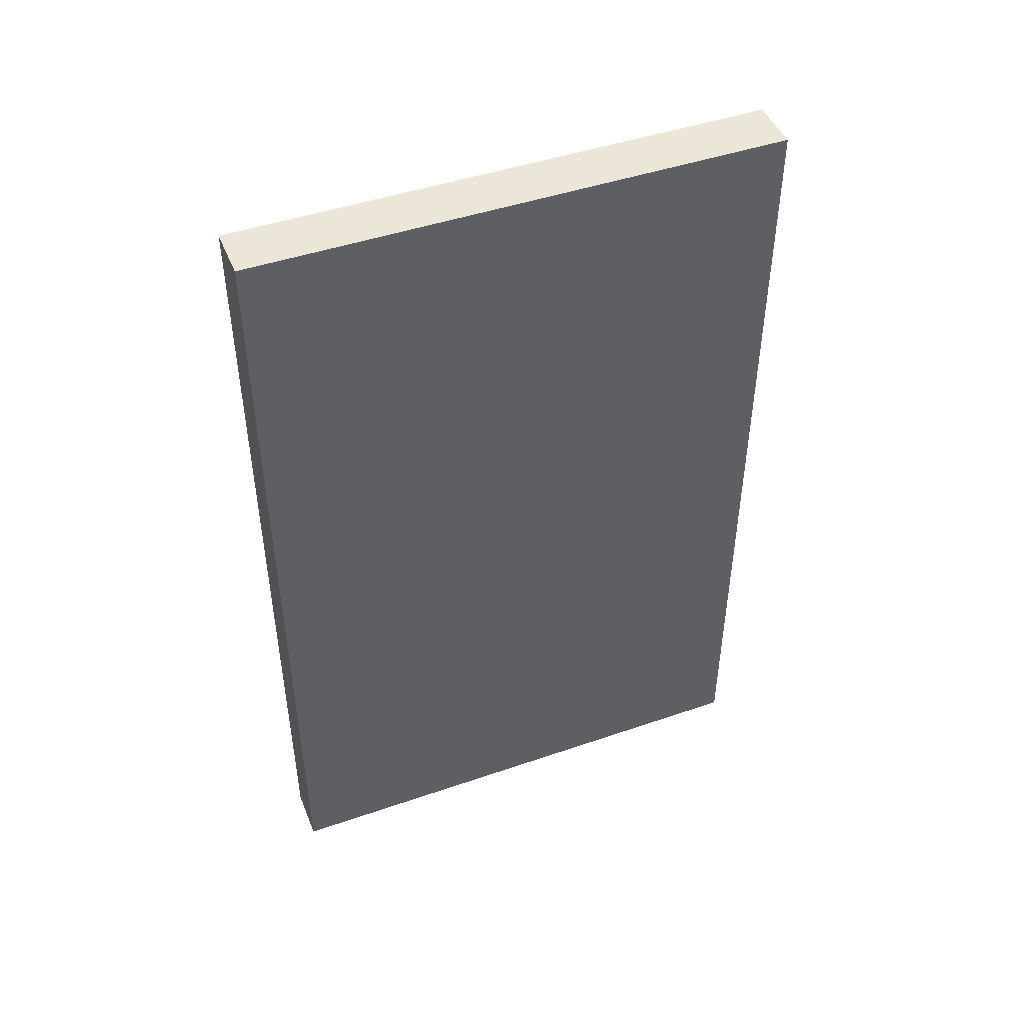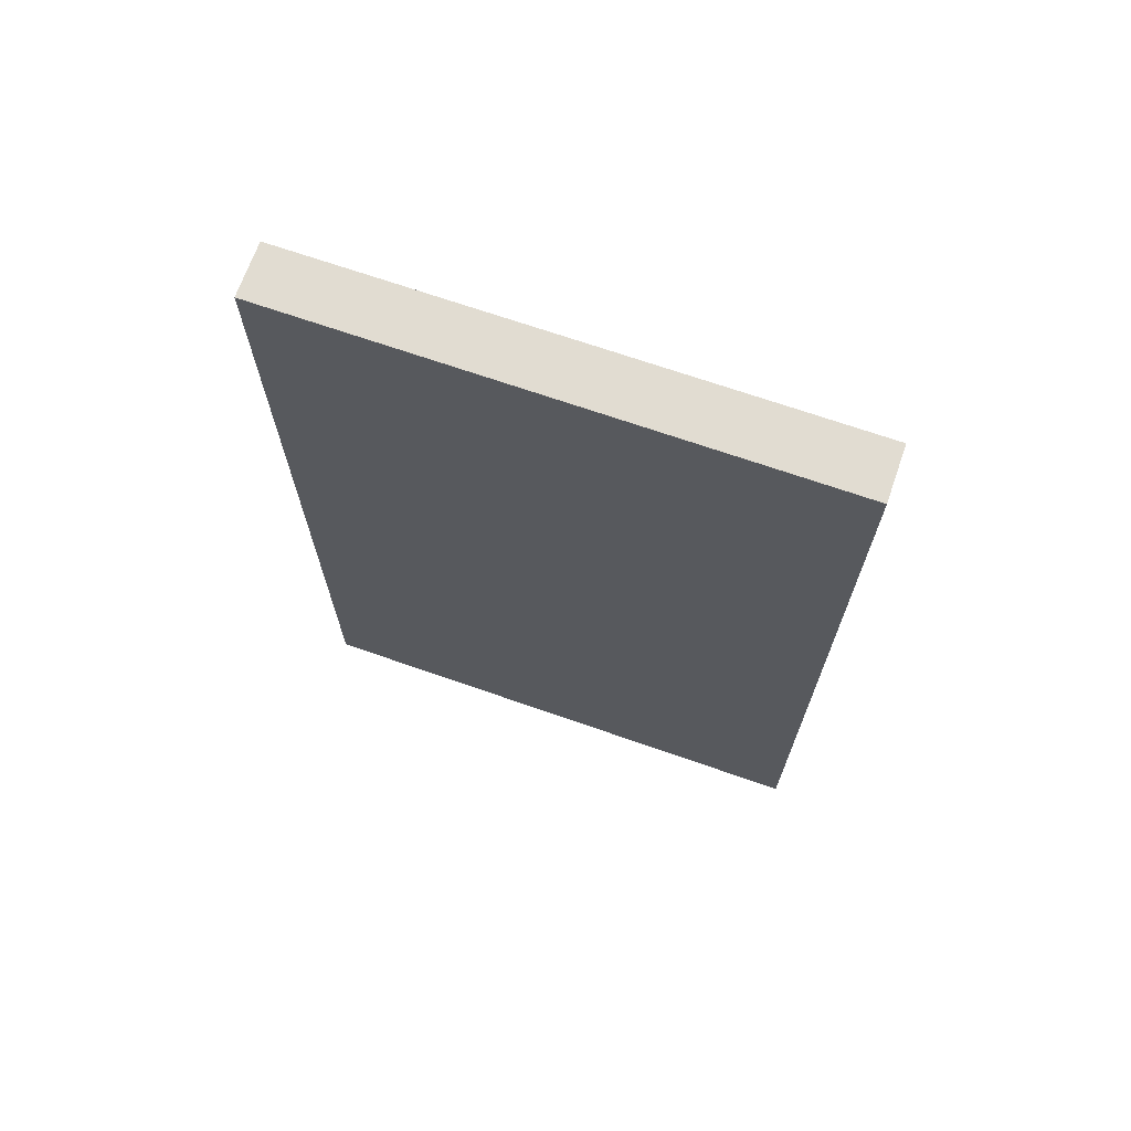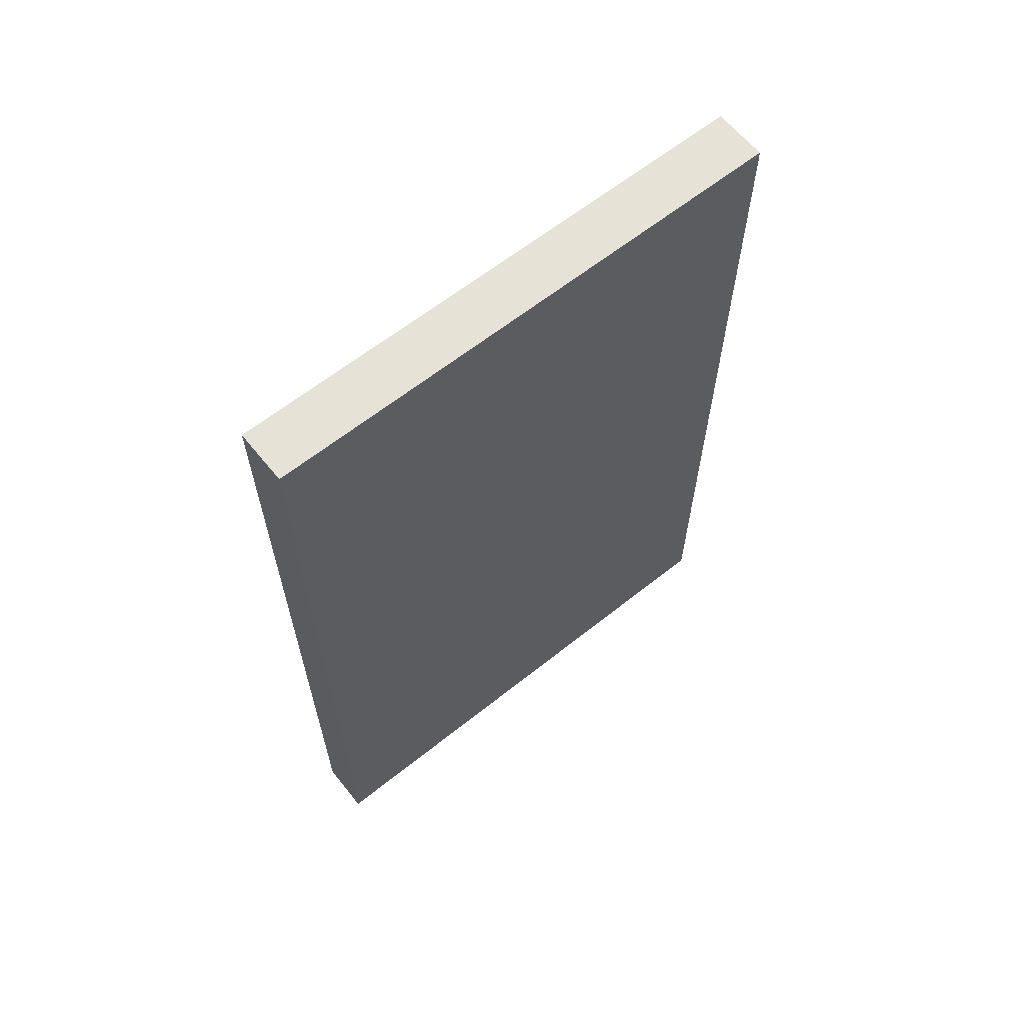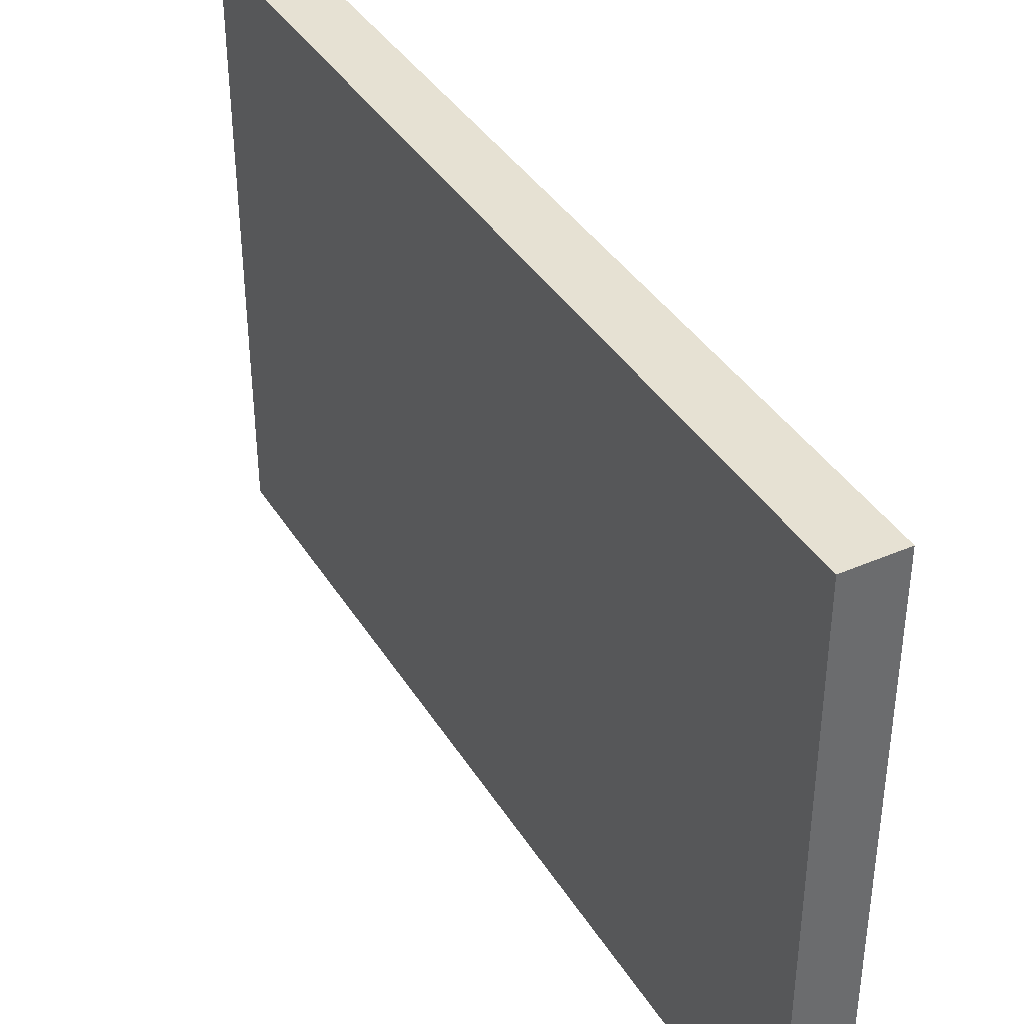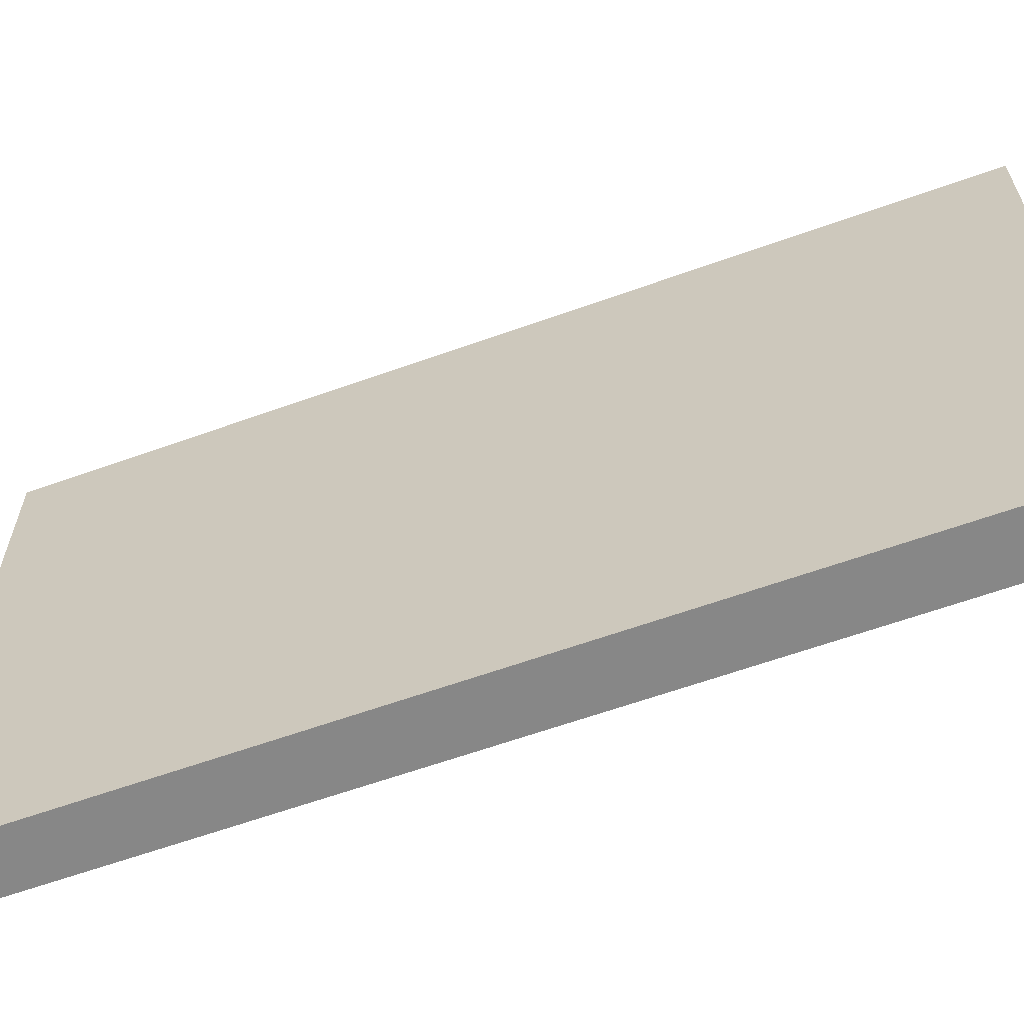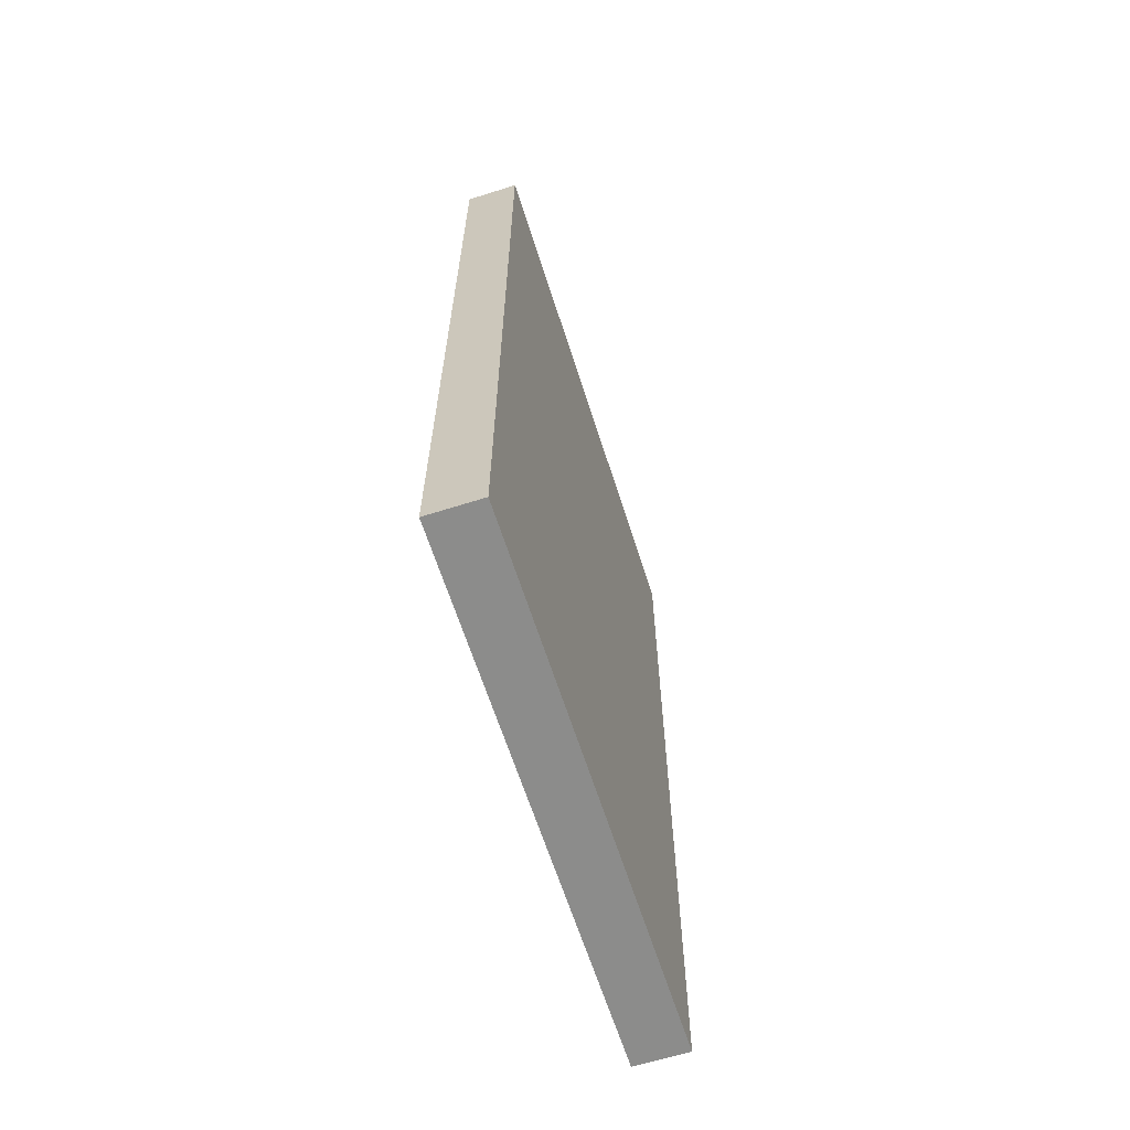
<metadata>
{"format":"obj","ext":"obj","renderer":"f3d","projection":"perspective","resolution":1024,"background":"white","views":[{"elev":46.2,"azim":-111.5,"up":"+Z"},{"elev":69.1,"azim":-70.7,"up":"+Z"},{"elev":62.9,"azim":51.1,"up":"+Z"},{"elev":38.8,"azim":151.4,"up":"+Y"},{"elev":-62.4,"azim":-70.0,"up":"+Y"},{"elev":-64.1,"azim":17.7,"up":"+Z"}]}
</metadata>
<code>
o
v 0.5 2 -1.1
v 0.5 2 -1.3
v 0.5 2 -2.5
v 0.5 2 -2.7
v 0.5 2.1 -1.2
v 0.5 2.1 -1.3
v 0.5 2.1 -2.5
v 0.5 2.1 -2.6
v 0.5 2.2 -1.1
v 0.5 2.2 -1.2
v 0.5 2.2 -1.8
v 0.5 2.2 -1.9
v 0.5 2.2 -2.6
v 0.5 2.2 -2.7
v 0.5 2.3 -2.1
v 0.5 2.3 -2.2
v 0.5 2.4 -1.6
v 0.5 2.4 -1.8
v 0.5 2.4 -1.9
v 0.5 2.4 -2
v 0.5 2.4 -2.1
v 0.5 2.4 -2.2
v 0.5 2.4 -2.3
v 0.5 2.5 -1.6
v 0.5 2.5 -1.8
v 0.5 2.5 -1.9
v 0.5 2.5 -2
v 0.5 2.6 -1.5
v 0.5 2.6 -1.8
v 0.5 2.6 -1.9
v 0.5 2.6 -2.2
v 0.5 2.6 -2.3
v 0.5 2.7 -1.5
v 0.5 2.7 -1.8
v 0.5 2.7 -1.9
v 0.5 2.7 -2.2
v 0.5 2.8 -1.1
v 0.5 2.8 -1.2
v 0.5 2.8 -1.8
v 0.5 2.8 -1.9
v 0.5 2.8 -2.6
v 0.5 2.8 -2.7
v 0.5 2.9 -1.2
v 0.5 2.9 -1.3
v 0.5 2.9 -1.7
v 0.5 2.9 -2.1
v 0.5 2.9 -2.5
v 0.5 2.9 -2.6
v 0.5 3 -1.1
v 0.5 3 -1.3
v 0.5 3 -1.7
v 0.5 3 -2.1
v 0.5 3 -2.5
v 0.5 3 -2.7
v 0.6 2 -1.1
v 0.6 2 -1.3
v 0.6 2 -2.5
v 0.6 2 -2.7
v 0.6 2.1 -1.2
v 0.6 2.1 -1.3
v 0.6 2.1 -2.5
v 0.6 2.1 -2.6
v 0.6 2.2 -1.1
v 0.6 2.2 -1.2
v 0.6 2.2 -1.8
v 0.6 2.2 -1.9
v 0.6 2.2 -2.6
v 0.6 2.2 -2.7
v 0.6 2.3 -2.1
v 0.6 2.3 -2.2
v 0.6 2.4 -1.6
v 0.6 2.4 -1.8
v 0.6 2.4 -1.9
v 0.6 2.4 -2
v 0.6 2.4 -2.1
v 0.6 2.4 -2.2
v 0.6 2.4 -2.3
v 0.6 2.5 -1.6
v 0.6 2.5 -1.8
v 0.6 2.5 -1.9
v 0.6 2.5 -2
v 0.6 2.6 -1.5
v 0.6 2.6 -1.8
v 0.6 2.6 -1.9
v 0.6 2.6 -2.2
v 0.6 2.6 -2.3
v 0.6 2.7 -1.5
v 0.6 2.7 -1.8
v 0.6 2.7 -1.9
v 0.6 2.7 -2.2
v 0.6 2.8 -1.1
v 0.6 2.8 -1.2
v 0.6 2.8 -1.8
v 0.6 2.8 -1.9
v 0.6 2.8 -2.6
v 0.6 2.8 -2.7
v 0.6 2.9 -1.2
v 0.6 2.9 -1.3
v 0.6 2.9 -1.7
v 0.6 2.9 -2.1
v 0.6 2.9 -2.5
v 0.6 2.9 -2.6
v 0.6 3 -1.1
v 0.6 3 -1.3
v 0.6 3 -1.7
v 0.6 3 -2.1
v 0.6 3 -2.5
v 0.6 3 -2.7
v 0.5 2 -1.1
v 0.5 2.2 -1.1
v 0.5 2.8 -1.1
v 0.5 3 -1.1
v 0.6 2 -1.1
v 0.6 2.2 -1.1
v 0.6 2.8 -1.1
v 0.6 3 -1.1
v 0.5 2 -2.7
v 0.5 2.2 -2.7
v 0.5 2.8 -2.7
v 0.5 3 -2.7
v 0.6 2 -2.7
v 0.6 2.2 -2.7
v 0.6 2.8 -2.7
v 0.6 3 -2.7
v 0.5 2 -1.1
v 0.6 2 -1.1
v 0.5 2 -1.3
v 0.6 2 -1.3
v 0.5 2 -2.5
v 0.6 2 -2.5
v 0.5 2 -2.7
v 0.6 2 -2.7
v 0.5 3 -1.1
v 0.6 3 -1.1
v 0.5 3 -1.3
v 0.6 3 -1.3
v 0.5 3 -1.7
v 0.6 3 -1.7
v 0.5 3 -2.1
v 0.6 3 -2.1
v 0.5 3 -2.5
v 0.6 3 -2.5
v 0.5 3 -2.7
v 0.6 3 -2.7
f 5 2 1
f 6 3 2
f 6 2 5
f 7 4 3
f 7 3 6
f 8 4 7
f 9 5 1
f 10 6 5
f 10 5 9
f 10 7 6
f 10 8 7
f 11 8 10
f 12 8 11
f 13 4 8
f 13 8 12
f 14 4 13
f 15 13 12
f 15 14 13
f 16 14 15
f 17 10 9
f 17 11 10
f 18 12 11
f 18 11 17
f 19 15 12
f 19 12 18
f 20 15 19
f 21 16 15
f 21 15 20
f 22 14 16
f 22 16 21
f 23 14 22
f 24 17 9
f 24 20 19
f 24 18 17
f 24 19 18
f 25 20 24
f 26 20 25
f 27 21 20
f 27 20 26
f 27 22 21
f 28 25 24
f 28 24 9
f 29 26 25
f 29 25 28
f 30 27 26
f 30 26 29
f 31 23 22
f 31 27 30
f 31 22 27
f 32 14 23
f 32 23 31
f 33 31 30
f 33 28 9
f 33 30 29
f 33 29 28
f 34 31 33
f 35 31 34
f 36 32 31
f 36 31 35
f 37 33 9
f 37 34 33
f 38 34 37
f 39 35 34
f 39 34 38
f 40 36 35
f 40 35 39
f 41 14 32
f 41 36 40
f 41 32 36
f 42 14 41
f 43 40 39
f 43 38 37
f 43 39 38
f 43 41 40
f 44 41 43
f 45 41 44
f 46 41 45
f 47 41 46
f 48 42 41
f 48 41 47
f 49 43 37
f 49 44 43
f 50 45 44
f 50 44 49
f 51 46 45
f 51 45 50
f 52 47 46
f 52 46 51
f 53 48 47
f 53 47 52
f 54 42 48
f 54 48 53
f 55 56 59
f 56 57 60
f 59 56 60
f 57 58 61
f 60 57 61
f 61 58 62
f 55 59 63
f 59 60 64
f 63 59 64
f 60 61 64
f 61 62 64
f 64 62 65
f 65 62 66
f 62 58 67
f 66 62 67
f 67 58 68
f 66 67 69
f 67 68 69
f 69 68 70
f 63 64 71
f 64 65 71
f 65 66 72
f 71 65 72
f 66 69 73
f 72 66 73
f 73 69 74
f 69 70 75
f 74 69 75
f 70 68 76
f 75 70 76
f 76 68 77
f 63 71 78
f 73 74 78
f 71 72 78
f 72 73 78
f 78 74 79
f 79 74 80
f 74 75 81
f 80 74 81
f 75 76 81
f 78 79 82
f 63 78 82
f 79 80 83
f 82 79 83
f 80 81 84
f 83 80 84
f 76 77 85
f 84 81 85
f 81 76 85
f 77 68 86
f 85 77 86
f 84 85 87
f 63 82 87
f 83 84 87
f 82 83 87
f 87 85 88
f 88 85 89
f 85 86 90
f 89 85 90
f 63 87 91
f 87 88 91
f 91 88 92
f 88 89 93
f 92 88 93
f 89 90 94
f 93 89 94
f 86 68 95
f 94 90 95
f 90 86 95
f 95 68 96
f 93 94 97
f 91 92 97
f 92 93 97
f 94 95 97
f 97 95 98
f 98 95 99
f 99 95 100
f 100 95 101
f 95 96 102
f 101 95 102
f 91 97 103
f 97 98 103
f 98 99 104
f 103 98 104
f 99 100 105
f 104 99 105
f 100 101 106
f 105 100 106
f 101 102 107
f 106 101 107
f 102 96 108
f 107 102 108
f 113 110 109
f 114 111 110
f 114 110 113
f 115 112 111
f 115 111 114
f 116 112 115
f 117 118 121
f 118 119 122
f 121 118 122
f 119 120 123
f 122 119 123
f 123 120 124
f 127 126 125
f 128 126 127
f 129 128 127
f 130 128 129
f 131 130 129
f 132 130 131
f 133 134 135
f 135 134 136
f 135 136 137
f 137 136 138
f 137 138 139
f 139 138 140
f 139 140 141
f 141 140 142
f 141 142 143
f 143 142 144

</code>
